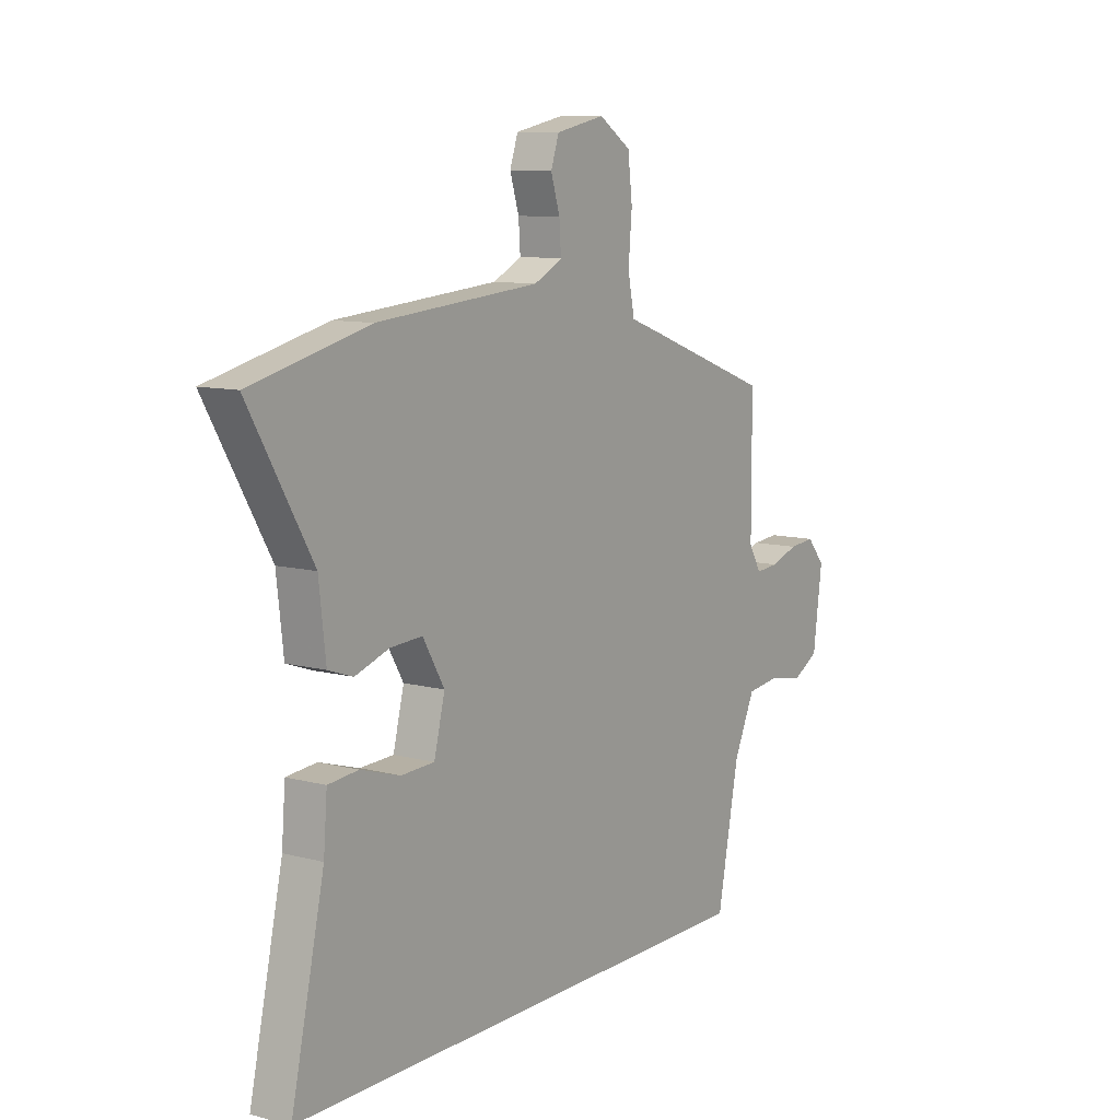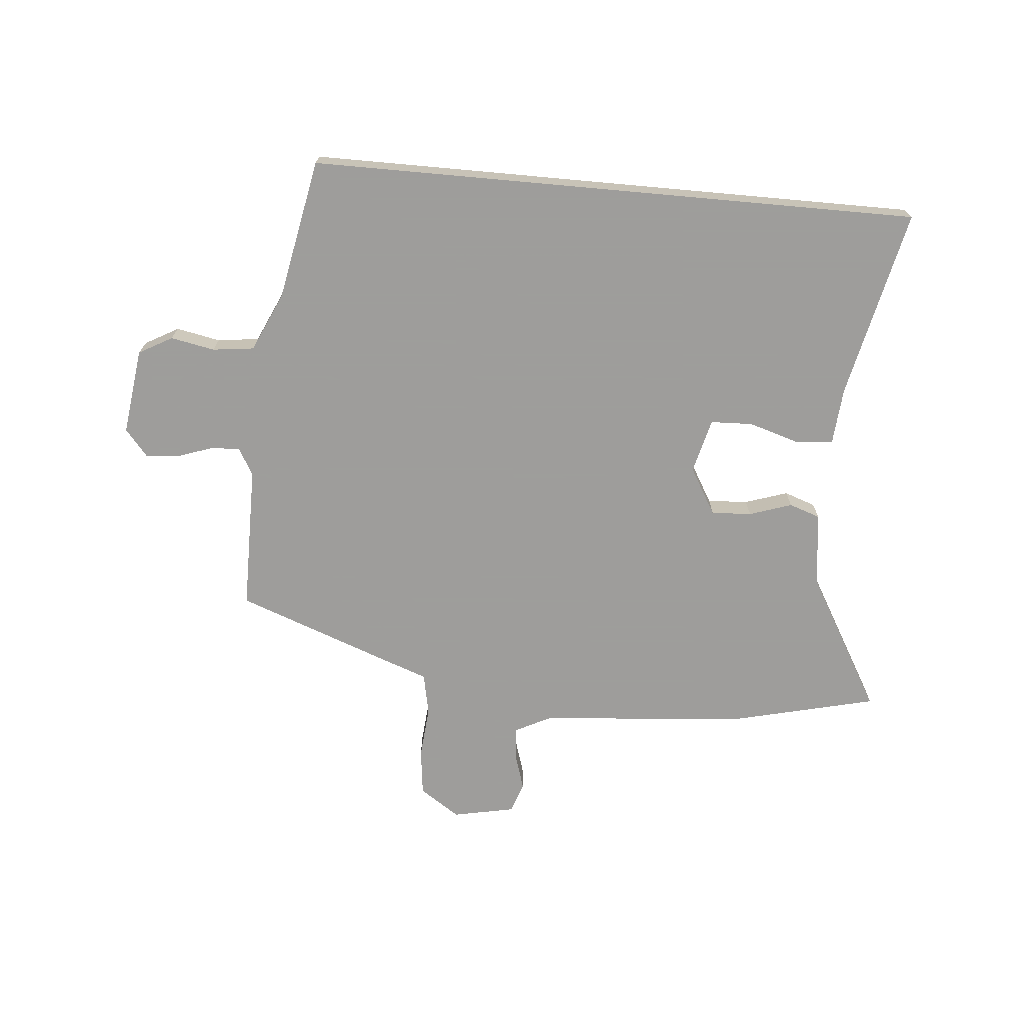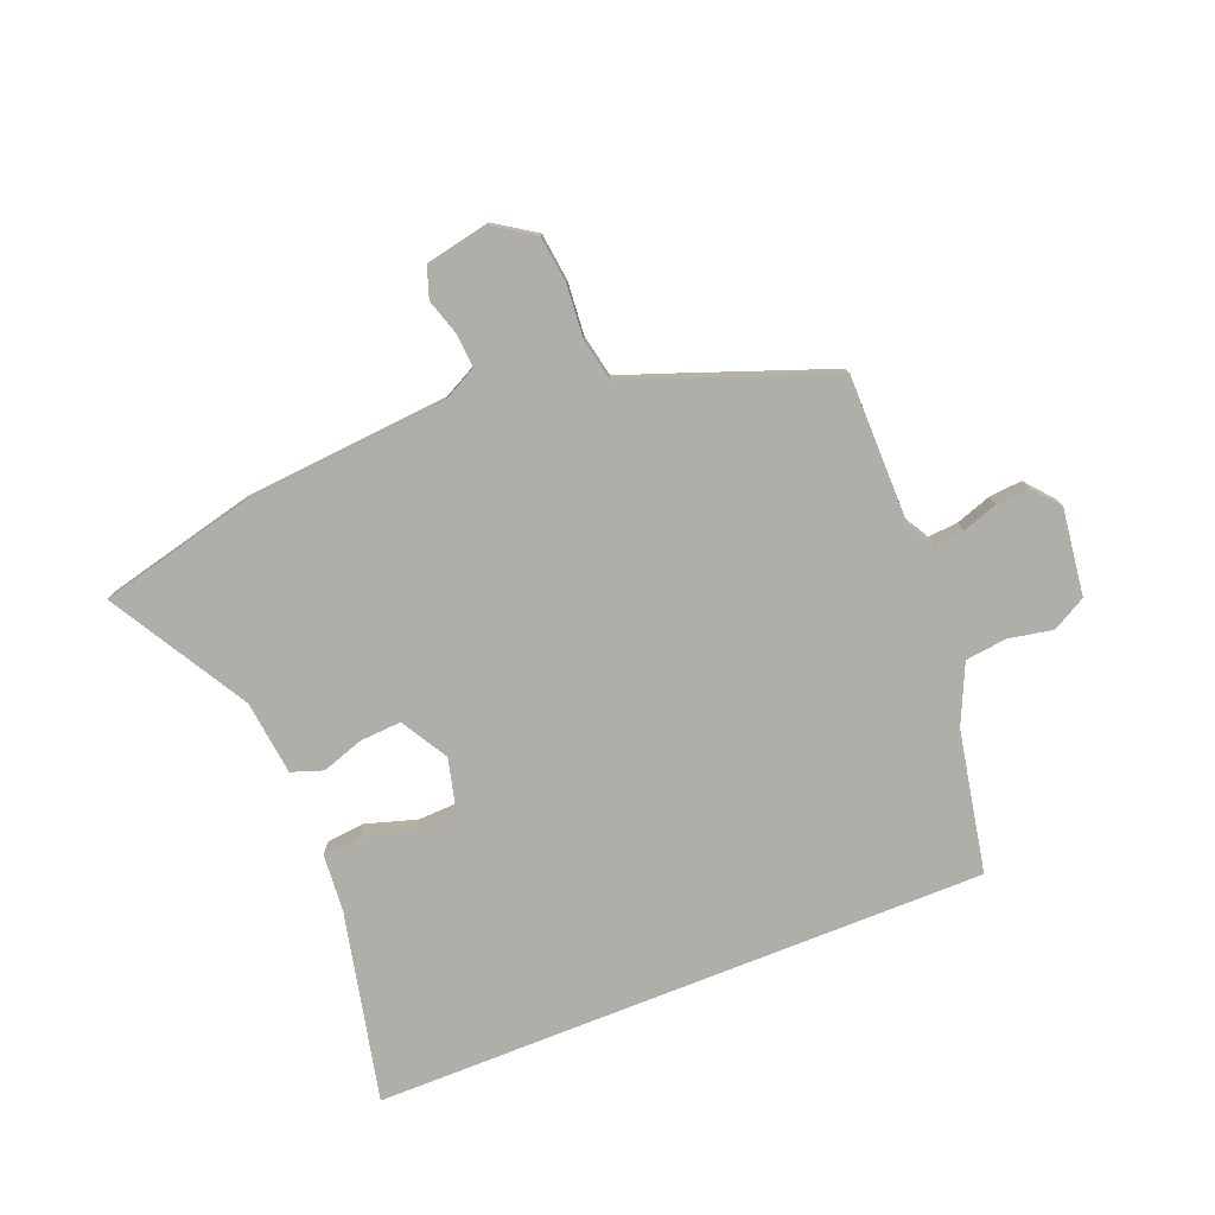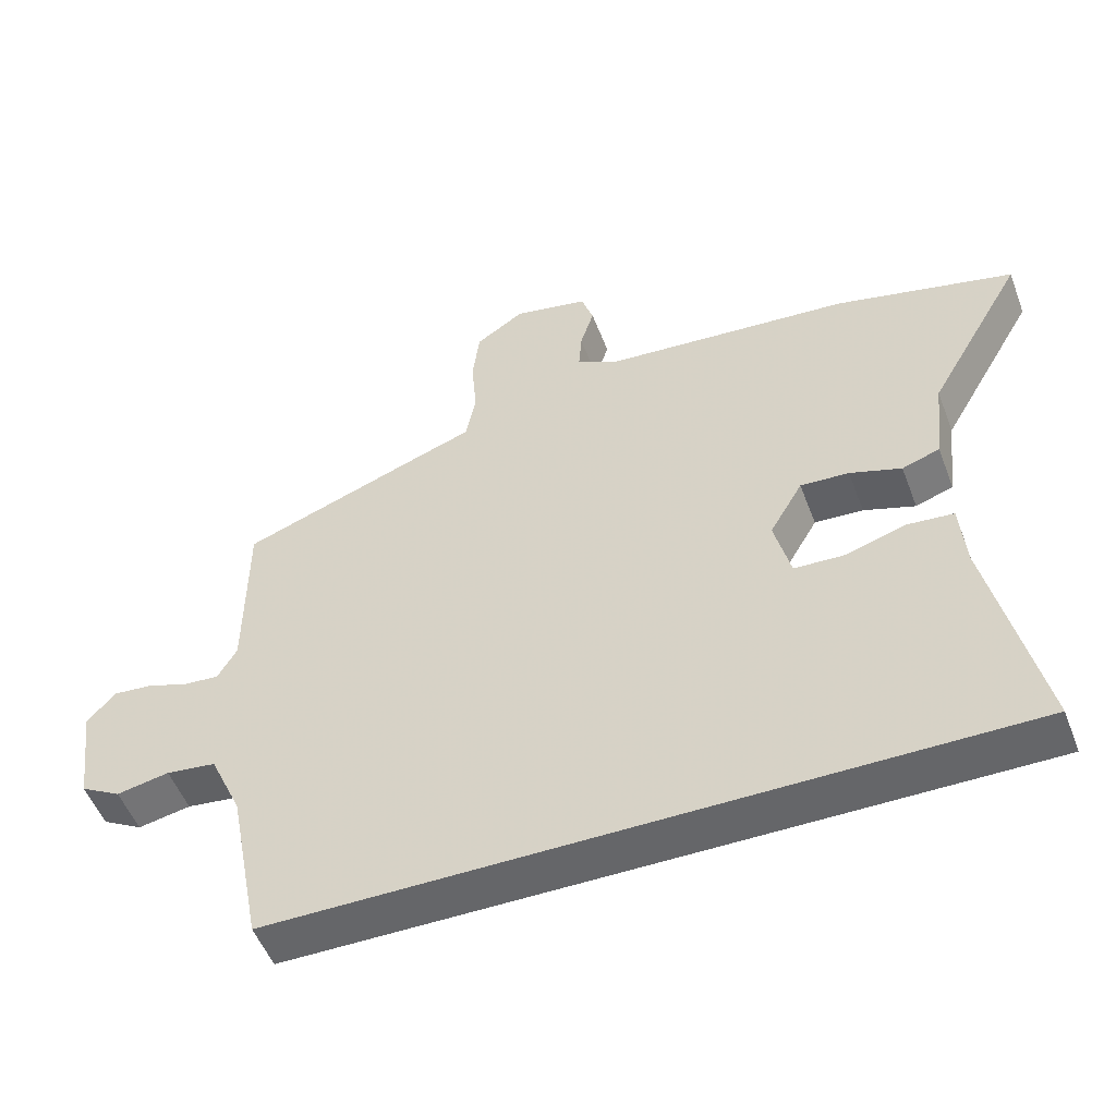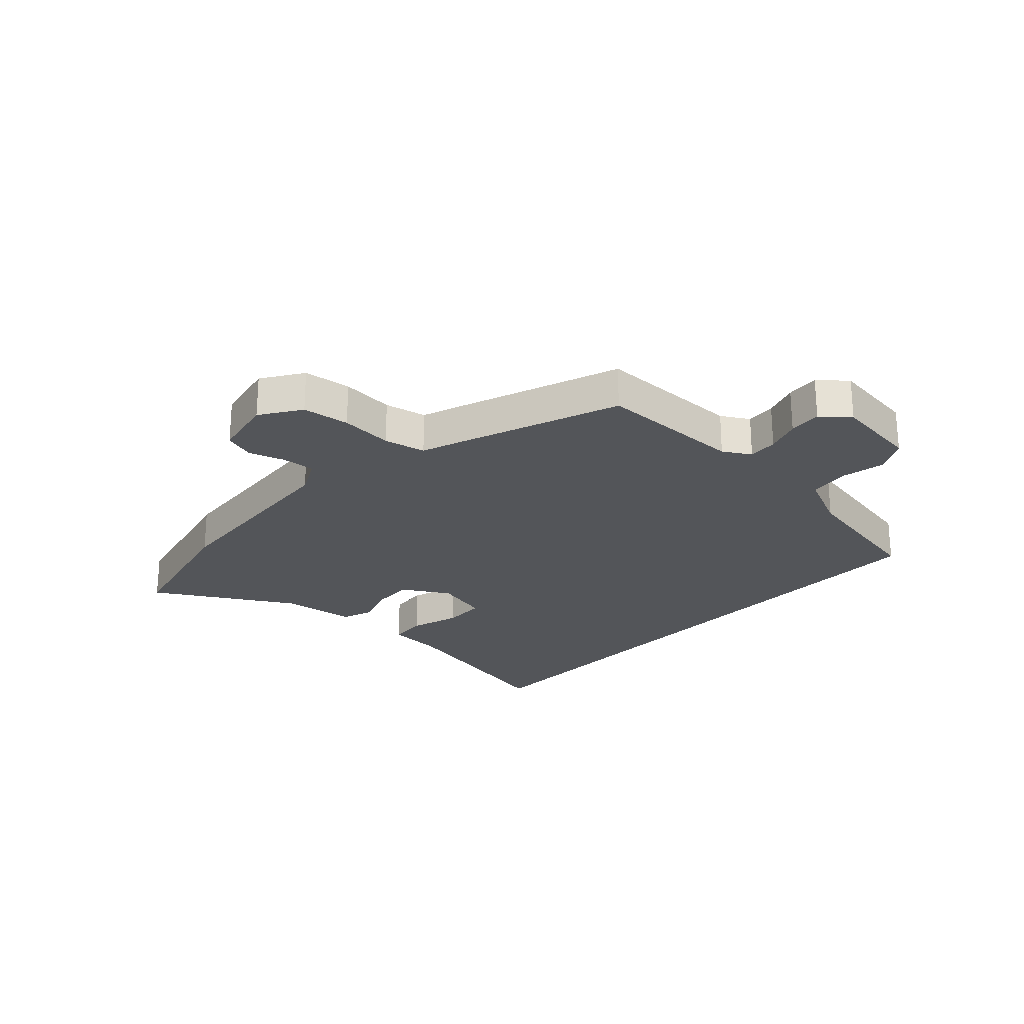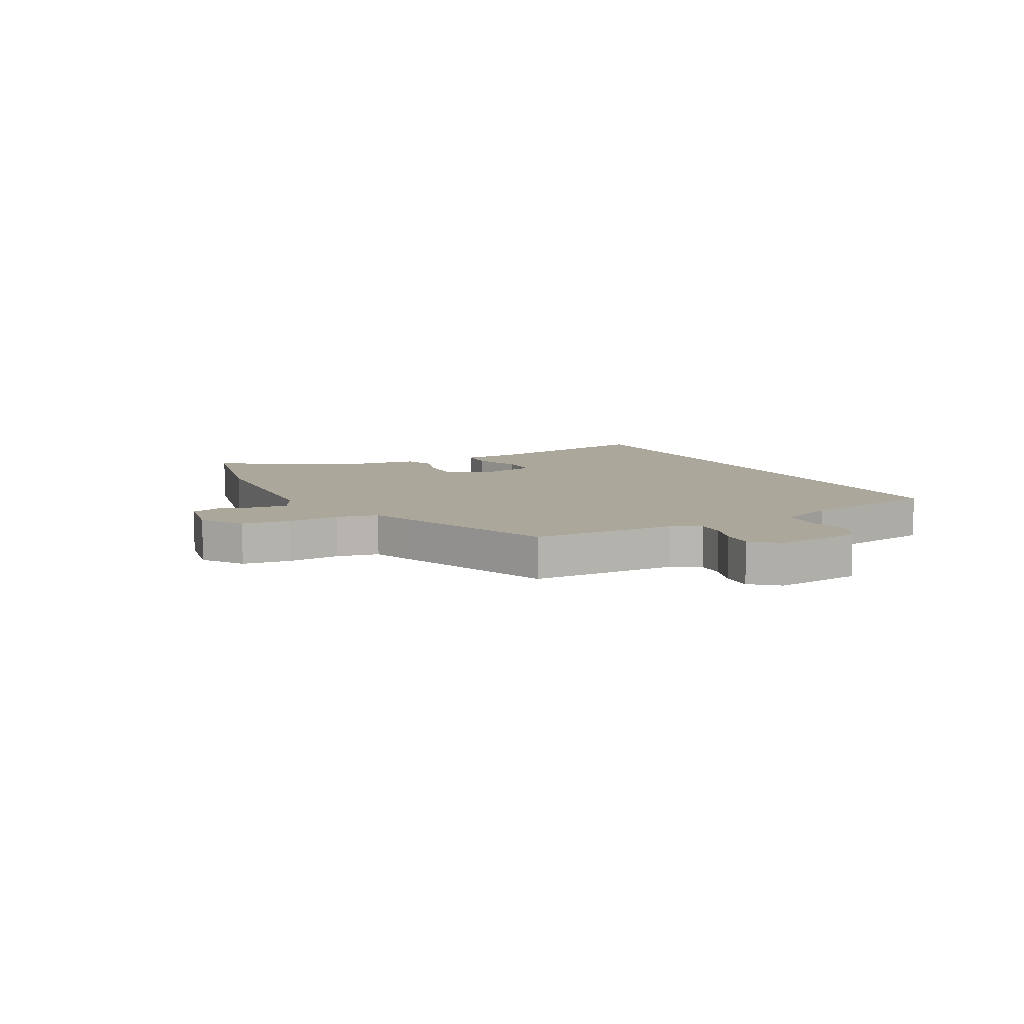
<metadata>
{"format":"obj","ext":"obj","renderer":"f3d","projection":"perspective","resolution":1024,"background":"white","views":[{"elev":9.9,"azim":-55.8,"up":"+Z"},{"elev":-70.7,"azim":174.8,"up":"+Y"},{"elev":-77.5,"azim":21.8,"up":"+Y"},{"elev":-51.9,"azim":-159.5,"up":"+Z"},{"elev":-24.4,"azim":47.2,"up":"+Y"},{"elev":8.1,"azim":62.1,"up":"+Y"}]}
</metadata>
<code>
v 0.538 0.07 0.352
v 0.539 0.07 0.095
v 0.567 0.07 0.047
v 0.619 0.07 0.051
v 0.68 0.07 0.072
v 0.738 0.07 0.077
v 0.778 0.07 0.03
v 0.758 0.07 -0.122
v 0.699 0.07 -0.155
v 0.622 0.07 -0.14
v 0.549 0.07 -0.149
v 0.502 0.07 -0.252
v 0.454 0.07 -0.5
v -0.621 0.07 -0.5
v -0.547 0.07 -0.167
v -0.539 0.07 -0.067
v -0.472 0.07 -0.061
v -0.384 0.07 -0.088
v -0.31 0.07 -0.085
v -0.286 0.07 0.011
v -0.334 0.07 0.093
v -0.405 0.07 0.089
v -0.48 0.07 0.064
v -0.535 0.07 0.083
v -0.55 0.07 0.213
v -0.69 0.07 0.454
v -0.429 0.07 0.517
v -0.068 0.07 0.547
v -0.005 0.07 0.579
v -0.009 0.07 0.637
v -0.029 0.07 0.701
v -0.011 0.07 0.754
v 0.098 0.07 0.776
v 0.169 0.07 0.729
v 0.179 0.07 0.646
v 0.171 0.07 0.554
v 0.186 0.07 0.481
v 0.264 0.07 0.453
v 0.538 0 0.352
v 0.539 0 0.095
v 0.567 0 0.047
v 0.619 0 0.051
v 0.68 0 0.072
v 0.738 0 0.077
v 0.778 0 0.03
v 0.758 0 -0.122
v 0.699 0 -0.155
v 0.622 0 -0.14
v 0.549 0 -0.149
v 0.502 0 -0.252
v 0.454 0 -0.5
v -0.621 0 -0.5
v -0.547 0 -0.167
v -0.539 0 -0.067
v -0.472 0 -0.061
v -0.384 0 -0.088
v -0.31 0 -0.085
v -0.286 0 0.011
v -0.334 0 0.093
v -0.405 0 0.089
v -0.48 0 0.064
v -0.535 0 0.083
v -0.55 0 0.213
v -0.69 0 0.454
v -0.429 0 0.517
v -0.068 0 0.547
v -0.005 0 0.579
v -0.009 0 0.637
v -0.029 0 0.701
v -0.011 0 0.754
v 0.098 0 0.776
v 0.169 0 0.729
v 0.179 0 0.646
v 0.171 0 0.554
v 0.186 0 0.481
v 0.264 0 0.453
f 37 38 1 2
f 34 35 36
f 33 34 36
f 32 33 36
f 31 32 36
f 30 31 36
f 29 30 36 37
f 37 2 3
f 29 37 3
f 28 29 3
f 27 28 3
f 26 27 3
f 25 26 3
f 22 23 24 25
f 21 22 25
f 15 16 17 18
f 15 18 19
f 14 15 19
f 13 14 19
f 12 13 19
f 11 12 19 20
f 8 9 10
f 7 8 10
f 6 7 10
f 5 6 10
f 4 5 10
f 3 4 10 11
f 21 25 3 11
f 11 20 21
f 40 39 76 75
f 74 73 72
f 74 72 71
f 74 71 70
f 74 70 69
f 74 69 68
f 75 74 68 67
f 41 40 75
f 41 75 67
f 41 67 66
f 41 66 65
f 41 65 64
f 41 64 63
f 63 62 61 60
f 63 60 59
f 56 55 54 53
f 57 56 53
f 57 53 52
f 57 52 51
f 57 51 50
f 58 57 50 49
f 48 47 46
f 48 46 45
f 48 45 44
f 48 44 43
f 48 43 42
f 49 48 42 41
f 49 41 63 59
f 59 58 49
f 1 39 40 2
f 2 40 41 3
f 3 41 42 4
f 4 42 43 5
f 5 43 44 6
f 6 44 45 7
f 7 45 46 8
f 8 46 47 9
f 9 47 48 10
f 10 48 49 11
f 11 49 50 12
f 12 50 51 13
f 13 51 52 14
f 14 52 53 15
f 15 53 54 16
f 16 54 55 17
f 17 55 56 18
f 18 56 57 19
f 19 57 58 20
f 20 58 59 21
f 21 59 60 22
f 22 60 61 23
f 23 61 62 24
f 24 62 63 25
f 25 63 64 26
f 26 64 65 27
f 27 65 66 28
f 28 66 67 29
f 29 67 68 30
f 30 68 69 31
f 31 69 70 32
f 32 70 71 33
f 33 71 72 34
f 34 72 73 35
f 35 73 74 36
f 36 74 75 37
f 37 75 76 38
f 38 76 39 1

</code>
